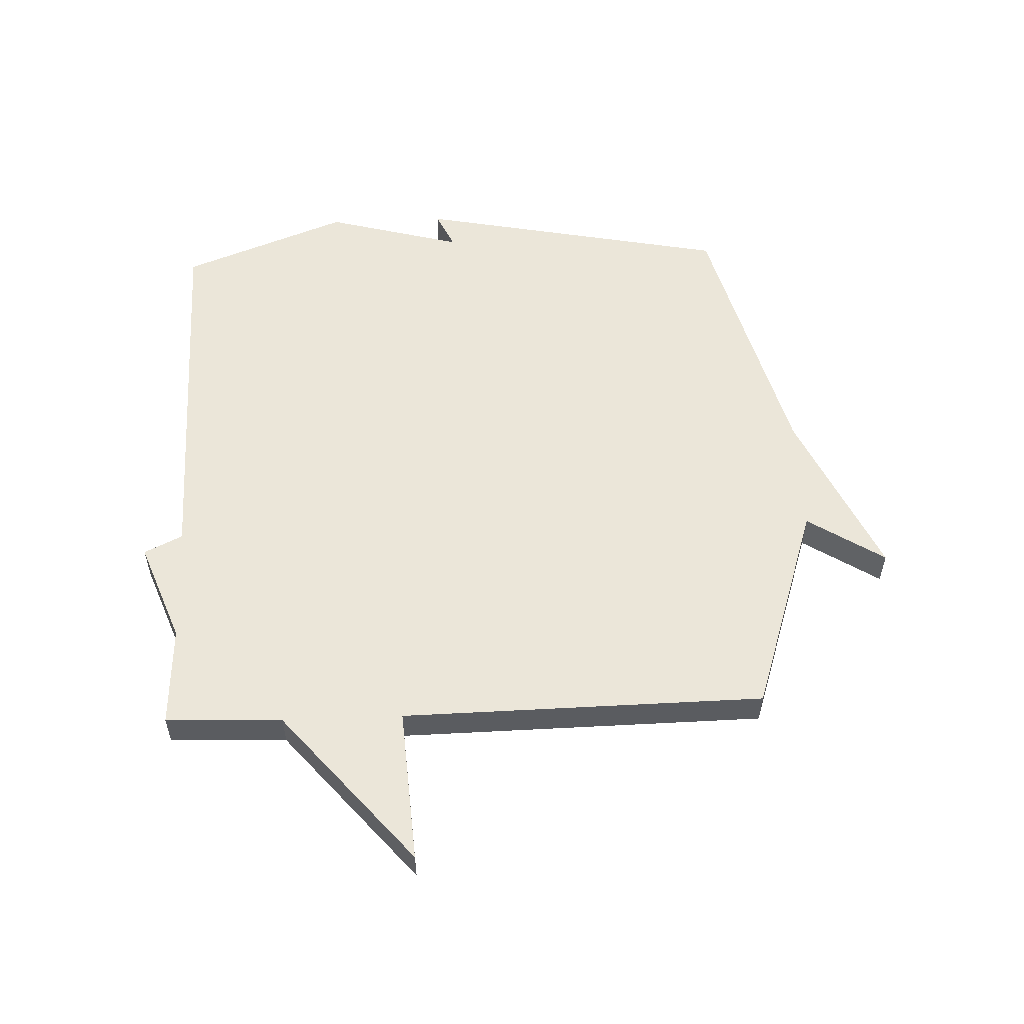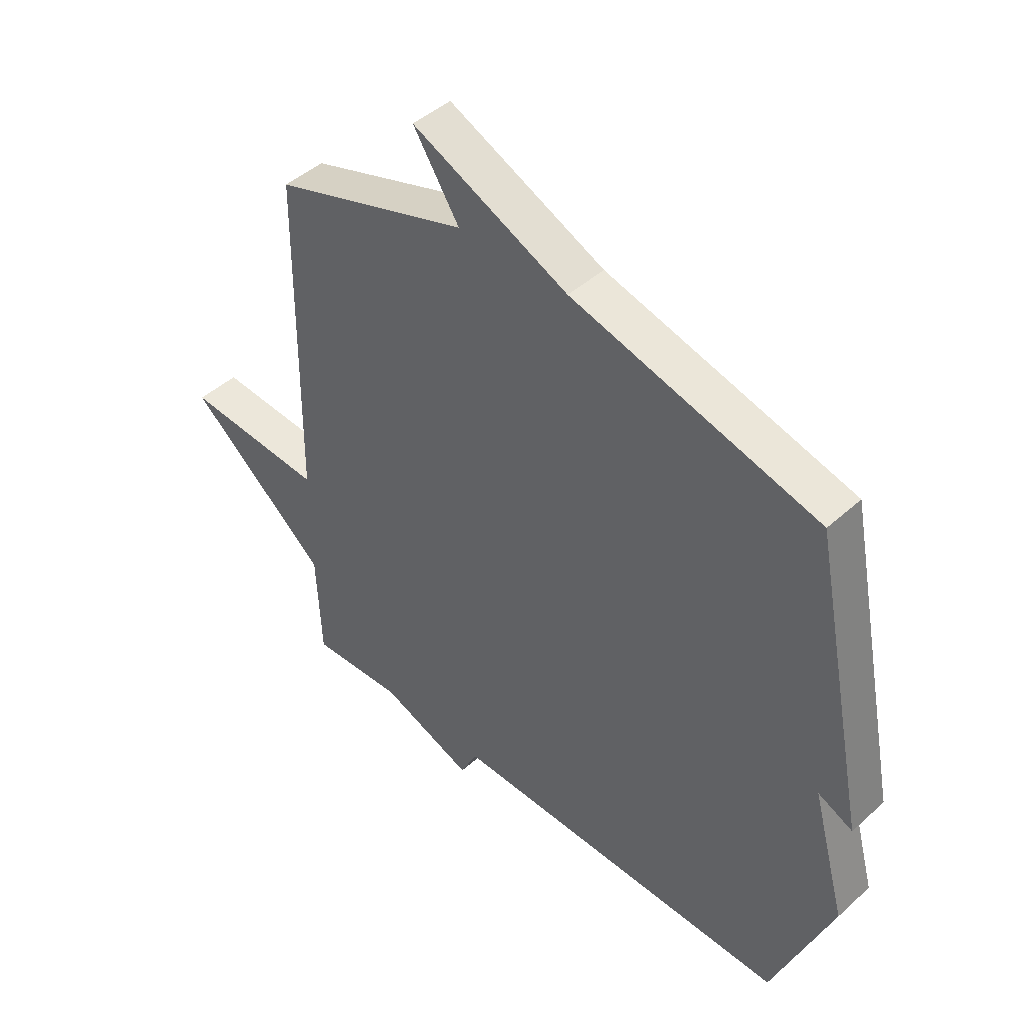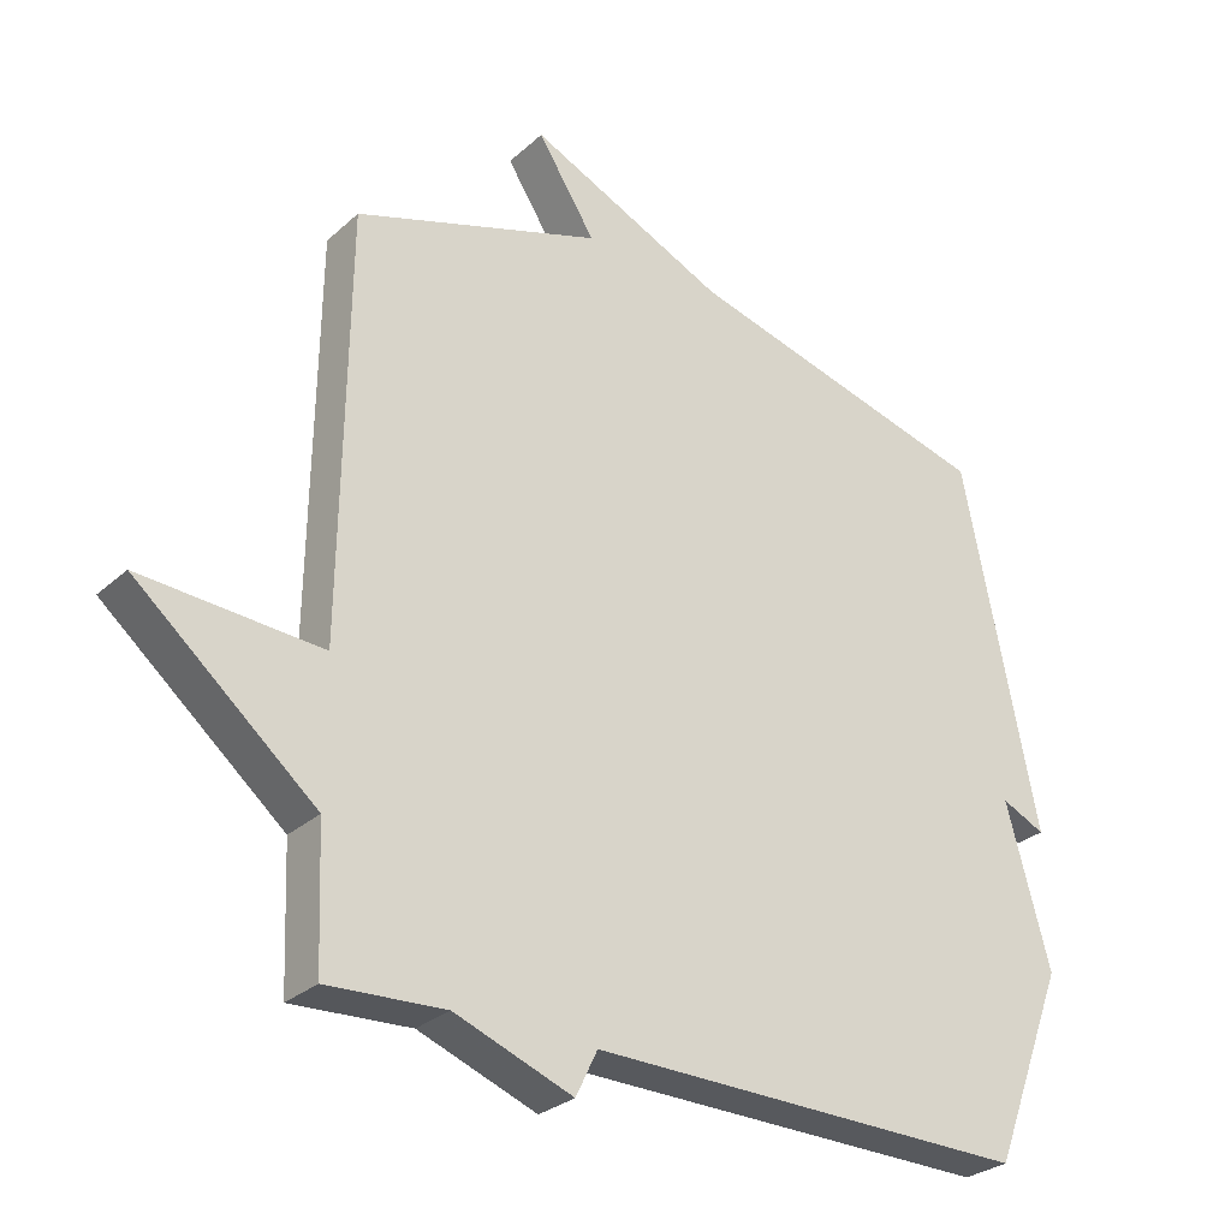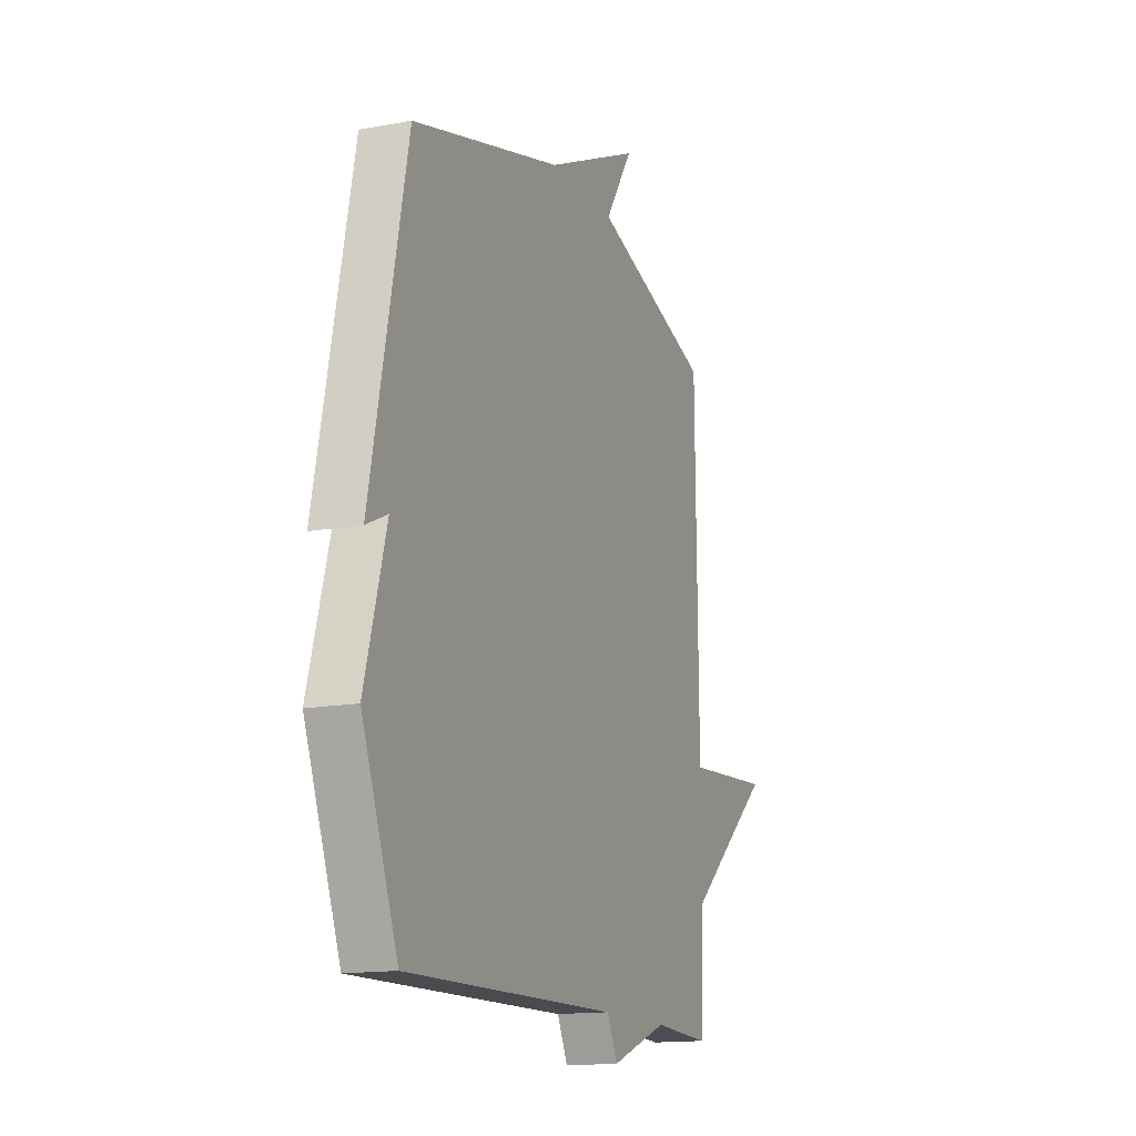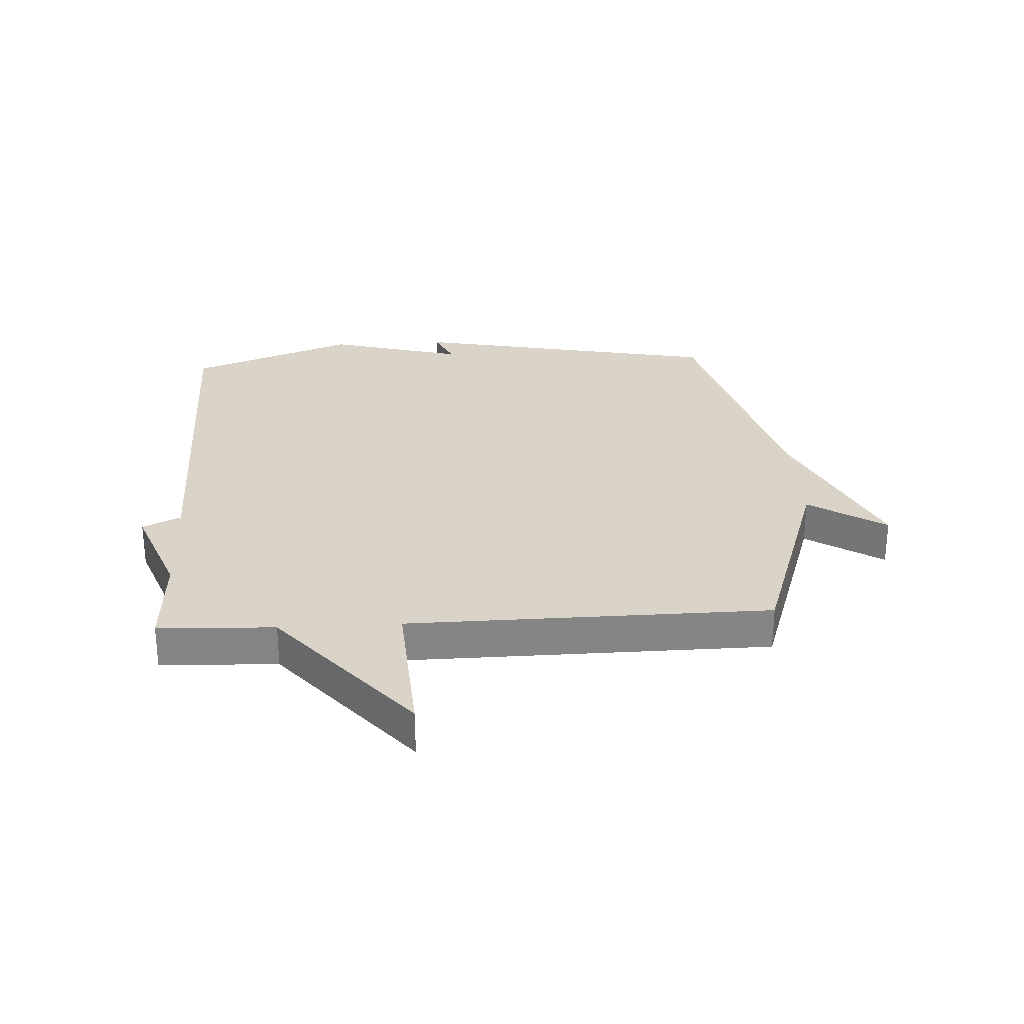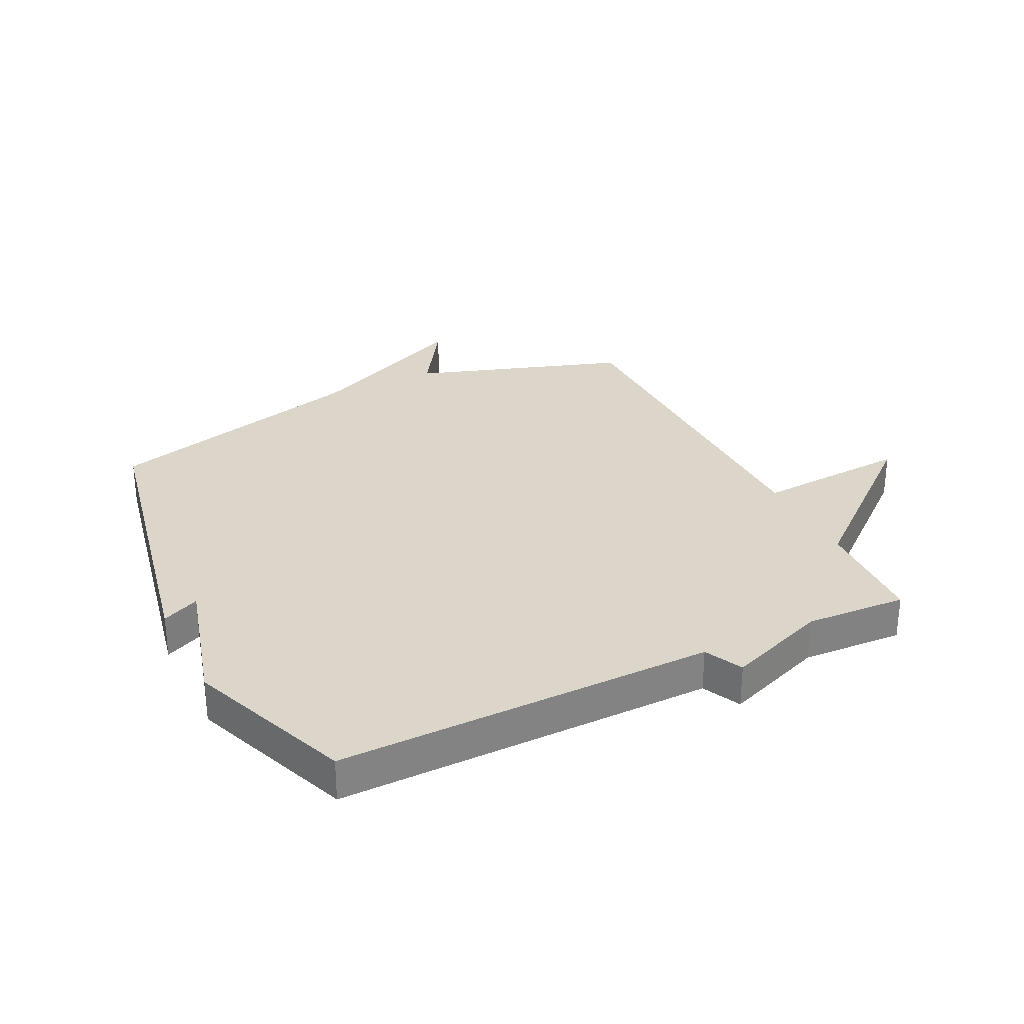
<metadata>
{"format":"obj","ext":"obj","renderer":"f3d","projection":"perspective","resolution":1024,"background":"white","views":[{"elev":55.6,"azim":-92.4,"up":"+Y"},{"elev":45.3,"azim":44.0,"up":"+Z"},{"elev":-28.5,"azim":-37.2,"up":"+Z"},{"elev":-14.5,"azim":112.0,"up":"+Z"},{"elev":28.6,"azim":-93.2,"up":"+Y"},{"elev":29.9,"azim":153.9,"up":"+Y"}]}
</metadata>
<code>
v 0.5 0.07 0.5
v 0.606 0.07 -0.023
v 0.543 0.07 0.006
v 0.606 0.07 -0.223
v 0.5 0.07 -0.5
v -0.131 0.07 -0.491
v -0.162 0.07 -0.555
v -0.331 0.07 -0.491
v -0.5 0.07 -0.5
v -0.508 0.07 -0.305
v -0.765 0.07 -0.088
v -0.508 0.07 -0.105
v -0.5 0.07 0.5
v -0.145 0.07 0.618
v -0.228 0.07 0.747
v 0.055 0.07 0.618
v 0.5 0 0.5
v 0.606 0 -0.023
v 0.543 0 0.006
v 0.606 0 -0.223
v 0.5 0 -0.5
v -0.131 0 -0.491
v -0.162 0 -0.555
v -0.331 0 -0.491
v -0.5 0 -0.5
v -0.508 0 -0.305
v -0.765 0 -0.088
v -0.508 0 -0.105
v -0.5 0 0.5
v -0.145 0 0.618
v -0.228 0 0.747
v 0.055 0 0.618
f 14 15 16
f 14 16 1
f 13 14 1
f 12 13 1
f 10 11 12
f 10 12 1
f 9 10 1
f 8 9 1
f 6 7 8
f 6 8 1
f 3 4 5 6
f 3 6 1
f 1 2 3
f 32 31 30
f 17 32 30
f 17 30 29
f 17 29 28
f 28 27 26
f 17 28 26
f 17 26 25
f 17 25 24
f 24 23 22
f 17 24 22
f 22 21 20 19
f 17 22 19
f 19 18 17
f 1 17 18 2
f 2 18 19 3
f 3 19 20 4
f 4 20 21 5
f 5 21 22 6
f 6 22 23 7
f 7 23 24 8
f 8 24 25 9
f 9 25 26 10
f 10 26 27 11
f 11 27 28 12
f 12 28 29 13
f 13 29 30 14
f 14 30 31 15
f 15 31 32 16
f 16 32 17 1

</code>
